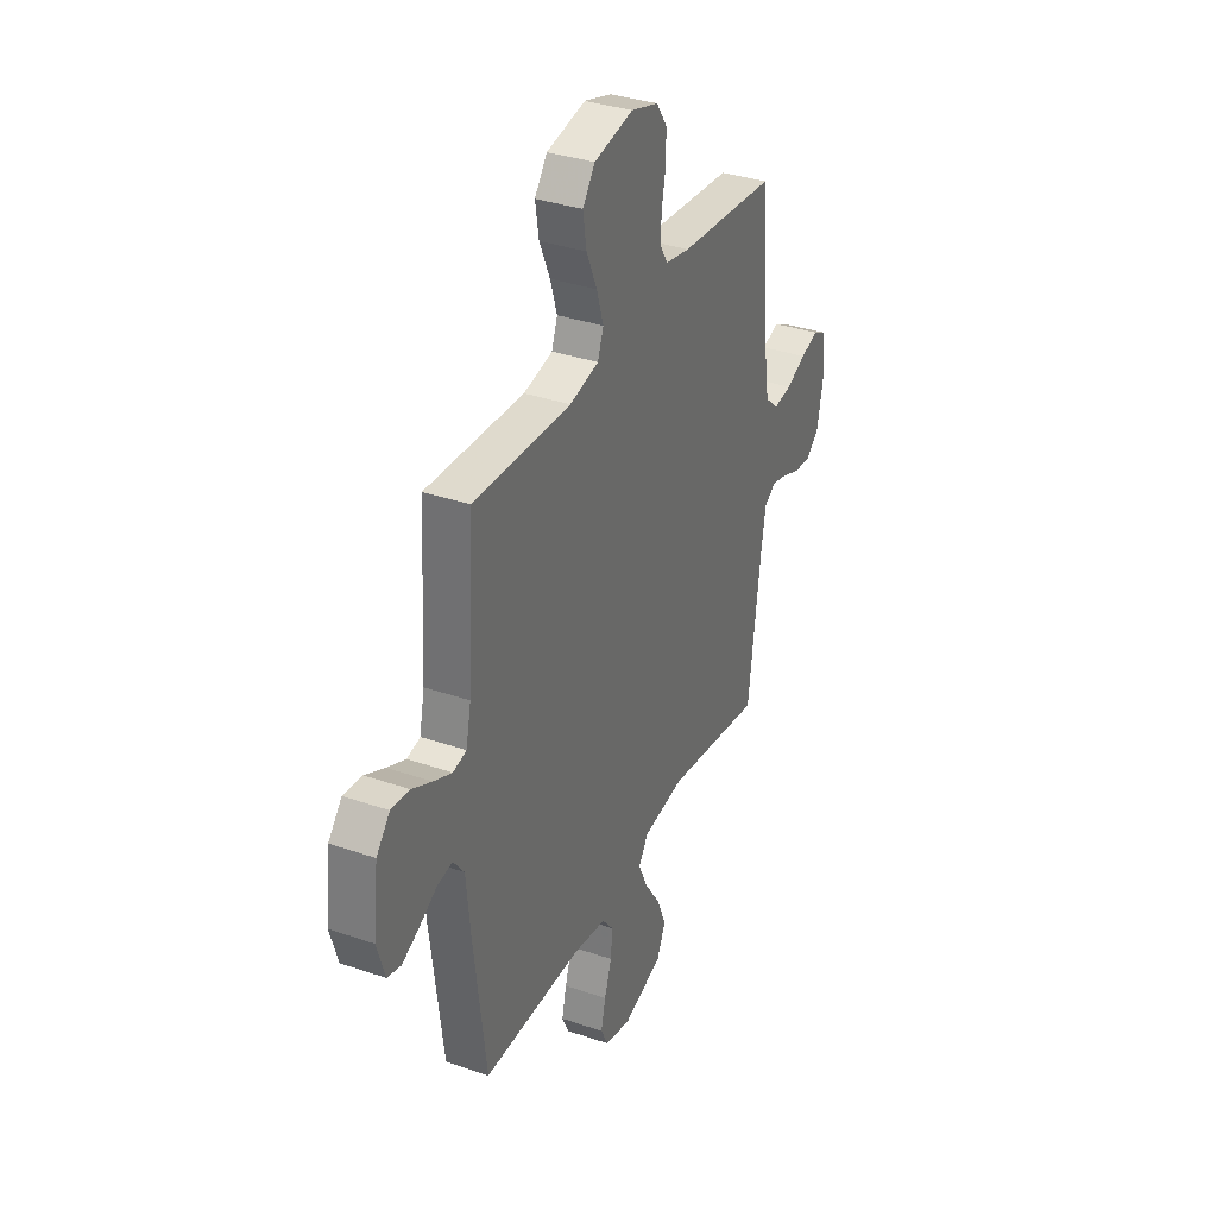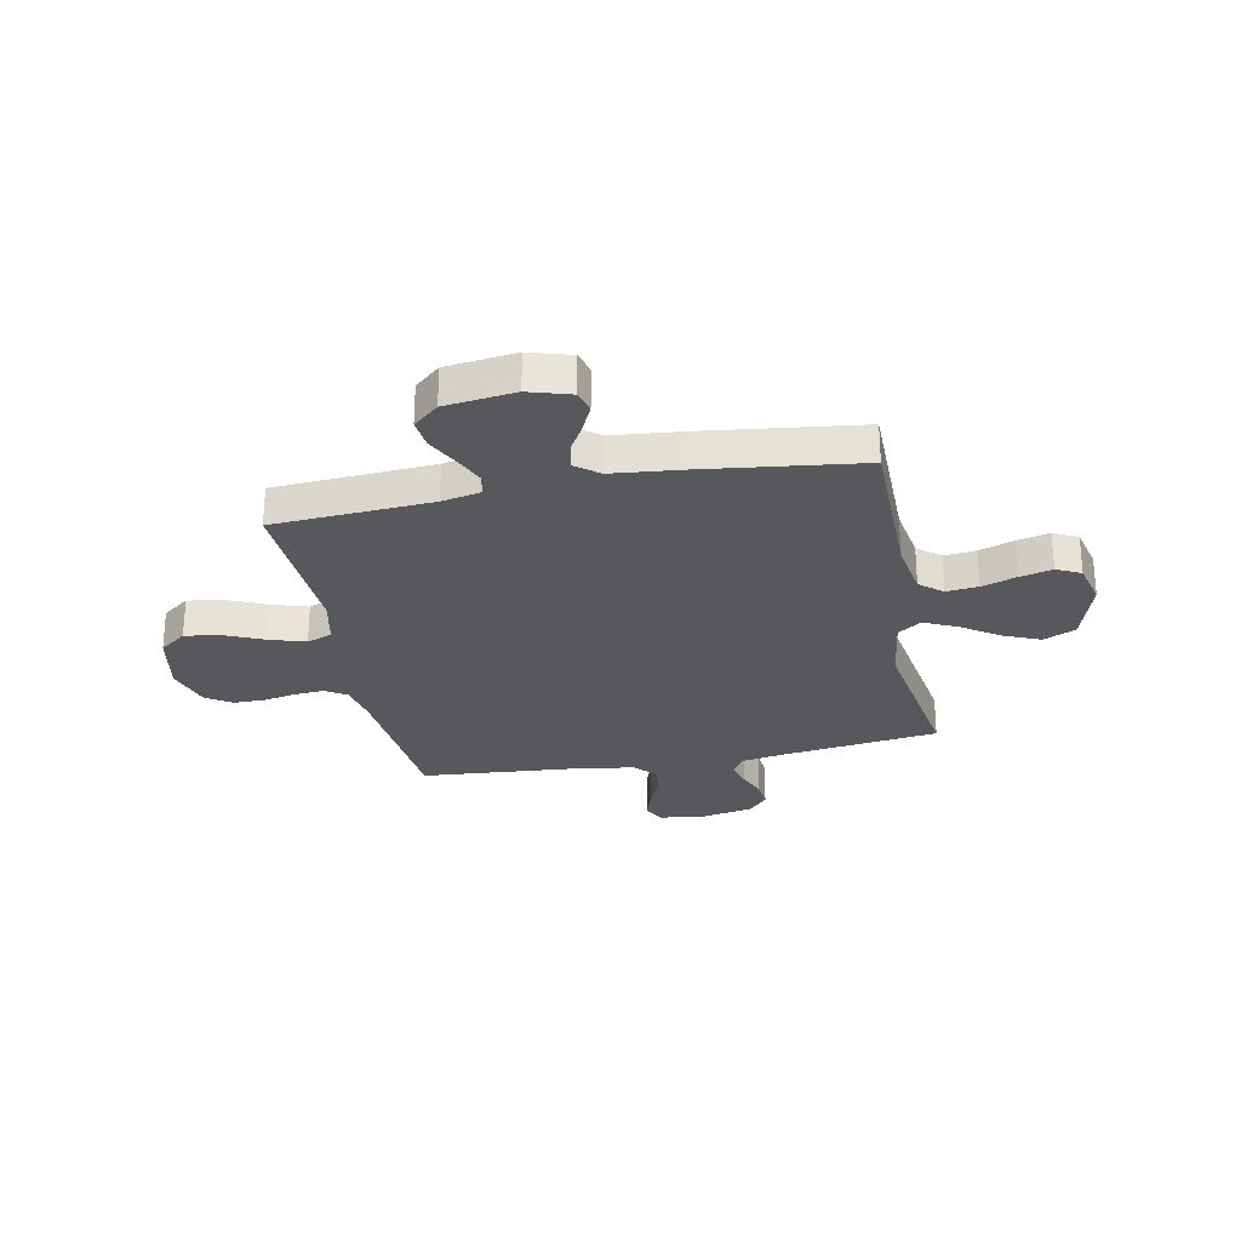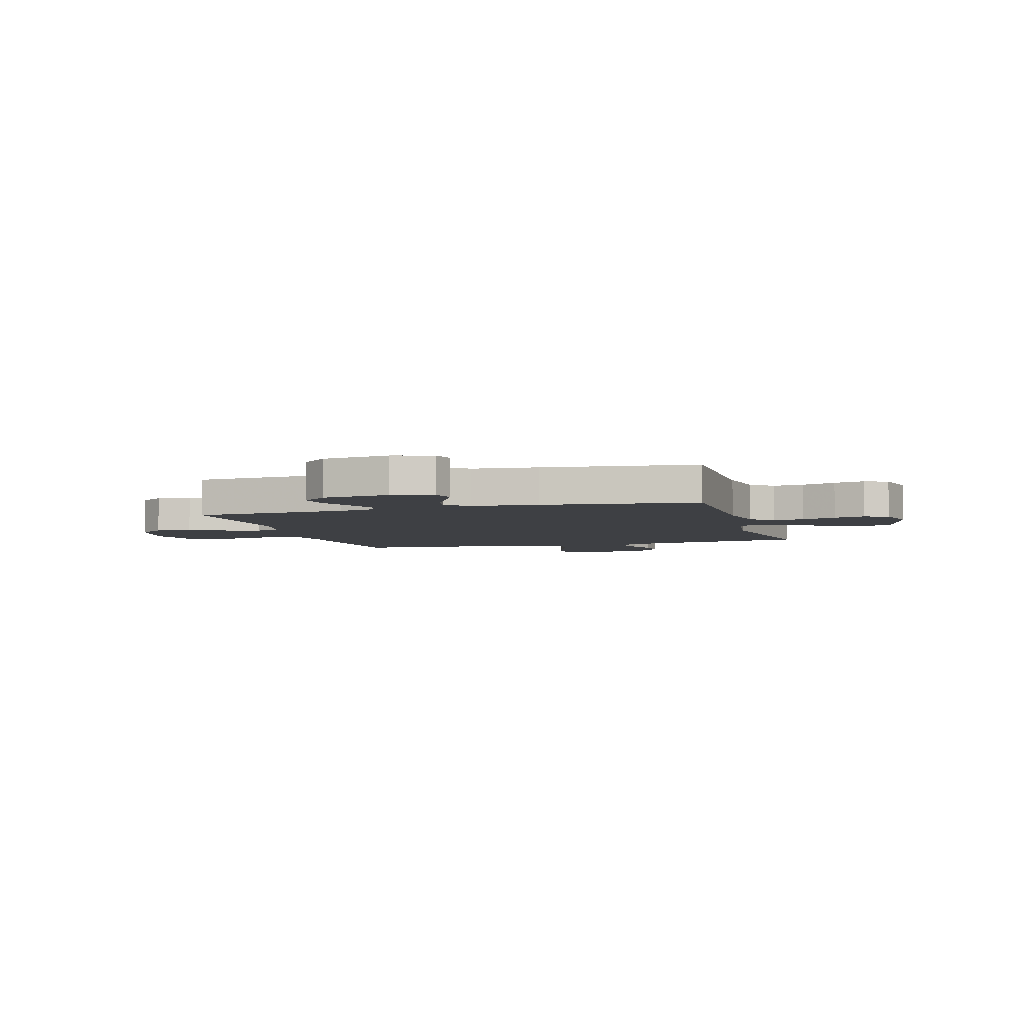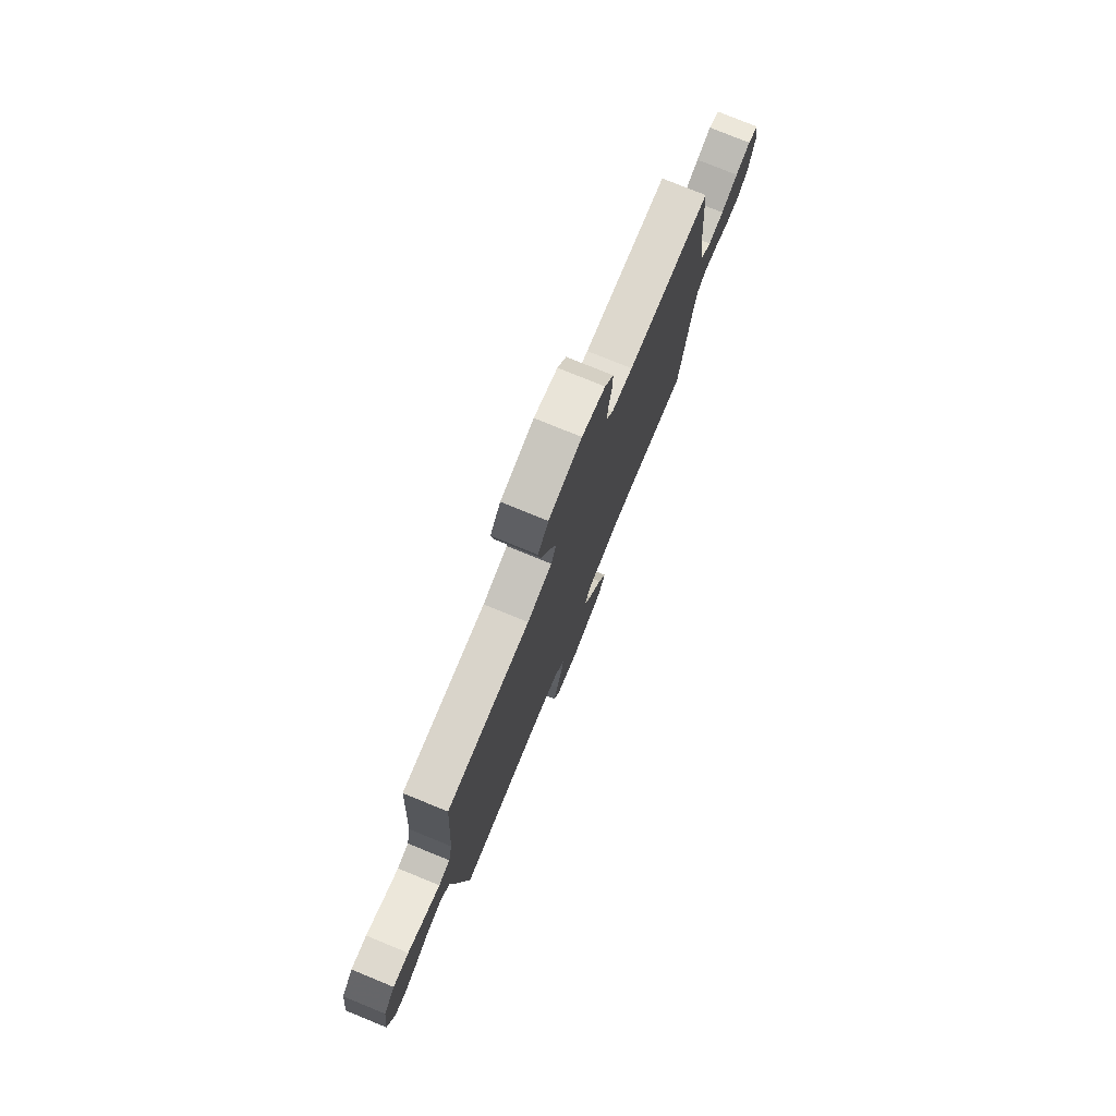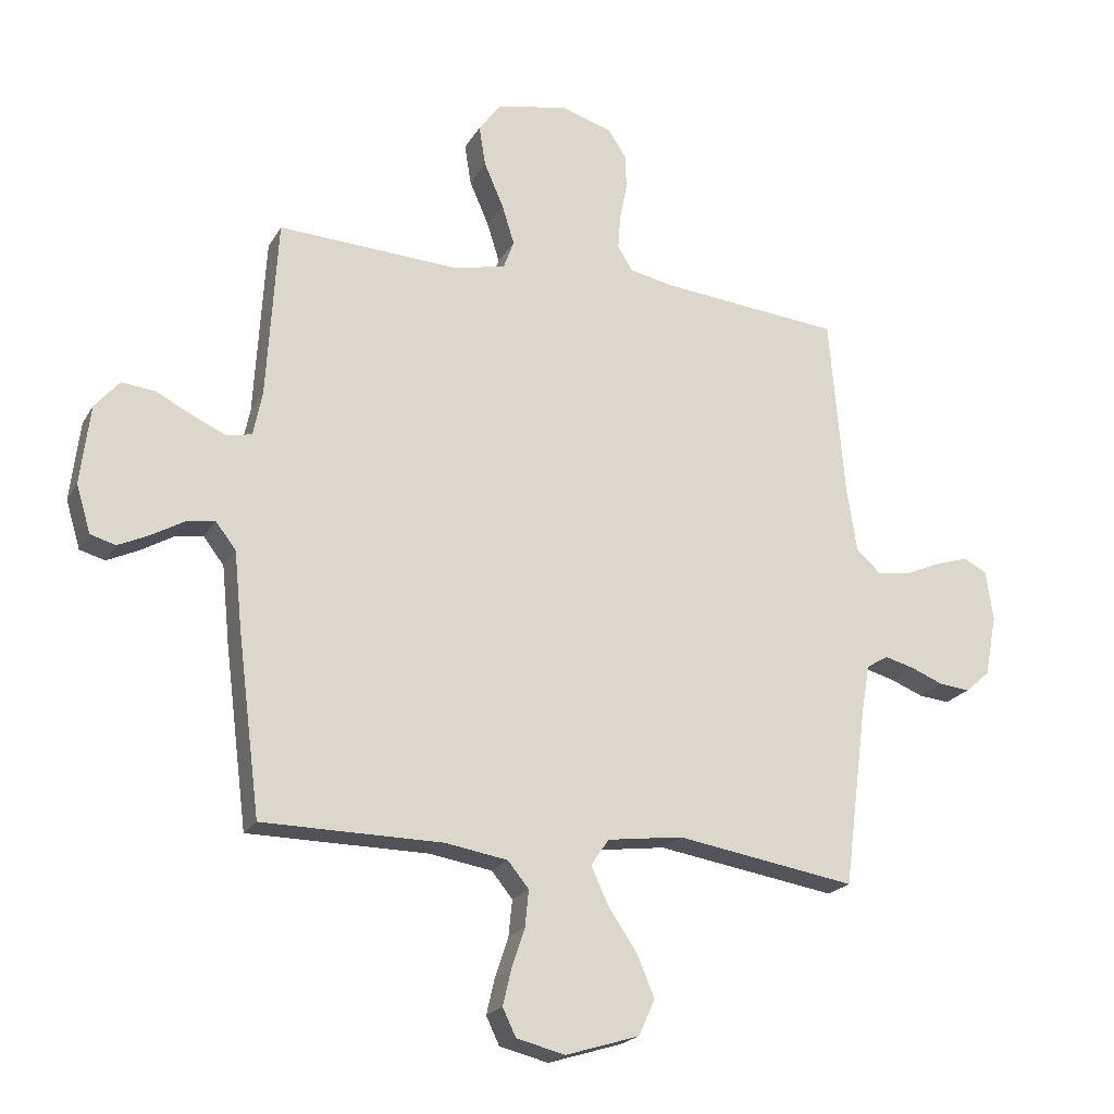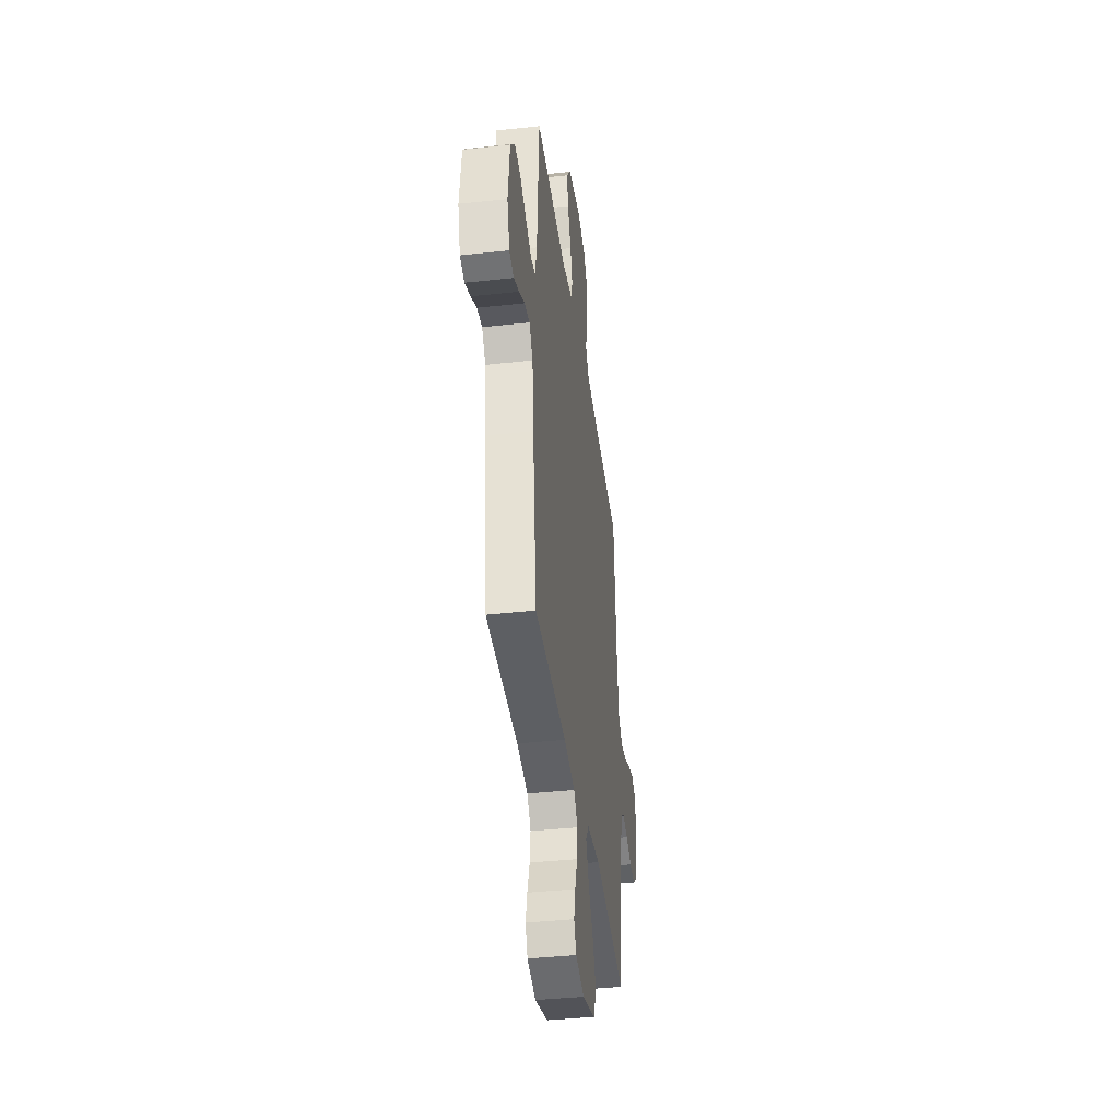
<metadata>
{"format":"obj","ext":"obj","renderer":"f3d","projection":"perspective","resolution":1024,"background":"white","views":[{"elev":34.9,"azim":114.6,"up":"+Z"},{"elev":-27.8,"azim":101.2,"up":"+Y"},{"elev":-4.8,"azim":106.3,"up":"+Y"},{"elev":77.7,"azim":112.2,"up":"+Z"},{"elev":-21.0,"azim":157.7,"up":"+Z"},{"elev":-39.9,"azim":97.7,"up":"+Z"}]}
</metadata>
<code>
v 0.5 0.07 -0.5
v 0.2 0.07 -0.502
v 0.096 0.07 -0.519
v 0.061 0.07 -0.562
v 0.067 0.07 -0.622
v 0.089 0.07 -0.688
v 0.103 0.07 -0.748
v 0.081 0.07 -0.794
v 0 0.07 -0.814
v -0.123 0.07 -0.776
v -0.15 0.07 -0.716
v -0.121 0.07 -0.647
v -0.073 0.07 -0.576
v -0.044 0.07 -0.513
v -0.074 0.07 -0.469
v -0.2 0.07 -0.452
v -0.5 0.07 -0.5
v -0.539 0.07 -0.2
v -0.553 0.07 -0.12
v -0.589 0.07 -0.098
v -0.638 0.07 -0.111
v -0.693 0.07 -0.133
v -0.744 0.07 -0.138
v -0.785 0.07 -0.102
v -0.805 0.07 0
v -0.793 0.07 0.084
v -0.754 0.07 0.104
v -0.7 0.07 0.087
v -0.639 0.07 0.061
v -0.583 0.07 0.053
v -0.542 0.07 0.09
v -0.525 0.07 0.2
v -0.5 0.07 0.5
v -0.2 0.07 0.528
v -0.125 0.07 0.543
v -0.1 0.07 0.583
v -0.104 0.07 0.639
v -0.116 0.07 0.701
v -0.116 0.07 0.76
v -0.084 0.07 0.808
v 0 0.07 0.834
v 0.119 0.07 0.811
v 0.157 0.07 0.76
v 0.146 0.07 0.692
v 0.114 0.07 0.619
v 0.093 0.07 0.552
v 0.111 0.07 0.504
v 0.2 0.07 0.485
v 0.5 0.07 0.5
v 0.518 0.07 0.2
v 0.533 0.07 0.127
v 0.574 0.07 0.118
v 0.63 0.07 0.143
v 0.691 0.07 0.174
v 0.747 0.07 0.18
v 0.788 0.07 0.132
v 0.804 0.07 0
v 0.78 0.07 -0.079
v 0.738 0.07 -0.091
v 0.687 0.07 -0.067
v 0.633 0.07 -0.036
v 0.585 0.07 -0.028
v 0.551 0.07 -0.072
v 0.538 0.07 -0.2
v 0.5 0 -0.5
v 0.2 0 -0.502
v 0.096 0 -0.519
v 0.061 0 -0.562
v 0.067 0 -0.622
v 0.089 0 -0.688
v 0.103 0 -0.748
v 0.081 0 -0.794
v 0 0 -0.814
v -0.123 0 -0.776
v -0.15 0 -0.716
v -0.121 0 -0.647
v -0.073 0 -0.576
v -0.044 0 -0.513
v -0.074 0 -0.469
v -0.2 0 -0.452
v -0.5 0 -0.5
v -0.539 0 -0.2
v -0.553 0 -0.12
v -0.589 0 -0.098
v -0.638 0 -0.111
v -0.693 0 -0.133
v -0.744 0 -0.138
v -0.785 0 -0.102
v -0.805 0 0
v -0.793 0 0.084
v -0.754 0 0.104
v -0.7 0 0.087
v -0.639 0 0.061
v -0.583 0 0.053
v -0.542 0 0.09
v -0.525 0 0.2
v -0.5 0 0.5
v -0.2 0 0.528
v -0.125 0 0.543
v -0.1 0 0.583
v -0.104 0 0.639
v -0.116 0 0.701
v -0.116 0 0.76
v -0.084 0 0.808
v 0 0 0.834
v 0.119 0 0.811
v 0.157 0 0.76
v 0.146 0 0.692
v 0.114 0 0.619
v 0.093 0 0.552
v 0.111 0 0.504
v 0.2 0 0.485
v 0.5 0 0.5
v 0.518 0 0.2
v 0.533 0 0.127
v 0.574 0 0.118
v 0.63 0 0.143
v 0.691 0 0.174
v 0.747 0 0.18
v 0.788 0 0.132
v 0.804 0 0
v 0.78 0 -0.079
v 0.738 0 -0.091
v 0.687 0 -0.067
v 0.633 0 -0.036
v 0.585 0 -0.028
v 0.551 0 -0.072
v 0.538 0 -0.2
f 63 64 1 2
f 62 63 2 3
f 58 59 60 61
f 56 57 58 61
f 56 61 62
f 53 54 55 56
f 52 53 56 62
f 51 52 62 3
f 48 49 50
f 47 48 50 51
f 42 43 44 45
f 42 45 46
f 41 42 46
f 40 41 46
f 37 38 39 40
f 36 37 40 46
f 35 36 46 47
f 32 33 34
f 31 32 34 35
f 26 27 28 29
f 24 25 26 29
f 24 29 30
f 21 22 23 24
f 20 21 24 30
f 19 20 30 31
f 16 17 18
f 15 16 18 19
f 10 11 12 13
f 10 13 14
f 9 10 14
f 8 9 14
f 5 6 7 8
f 4 5 8 14
f 3 4 14 15
f 31 35 47 51
f 19 31 51
f 3 15 19 51
f 66 65 128 127
f 67 66 127 126
f 125 124 123 122
f 125 122 121 120
f 126 125 120
f 120 119 118 117
f 126 120 117 116
f 67 126 116 115
f 114 113 112
f 115 114 112 111
f 109 108 107 106
f 110 109 106
f 110 106 105
f 110 105 104
f 104 103 102 101
f 110 104 101 100
f 111 110 100 99
f 98 97 96
f 99 98 96 95
f 93 92 91 90
f 93 90 89 88
f 94 93 88
f 88 87 86 85
f 94 88 85 84
f 95 94 84 83
f 82 81 80
f 83 82 80 79
f 77 76 75 74
f 78 77 74
f 78 74 73
f 78 73 72
f 72 71 70 69
f 78 72 69 68
f 79 78 68 67
f 115 111 99 95
f 115 95 83
f 115 83 79 67
f 1 65 66 2
f 2 66 67 3
f 3 67 68 4
f 4 68 69 5
f 5 69 70 6
f 6 70 71 7
f 7 71 72 8
f 8 72 73 9
f 9 73 74 10
f 10 74 75 11
f 11 75 76 12
f 12 76 77 13
f 13 77 78 14
f 14 78 79 15
f 15 79 80 16
f 16 80 81 17
f 17 81 82 18
f 18 82 83 19
f 19 83 84 20
f 20 84 85 21
f 21 85 86 22
f 22 86 87 23
f 23 87 88 24
f 24 88 89 25
f 25 89 90 26
f 26 90 91 27
f 27 91 92 28
f 28 92 93 29
f 29 93 94 30
f 30 94 95 31
f 31 95 96 32
f 32 96 97 33
f 33 97 98 34
f 34 98 99 35
f 35 99 100 36
f 36 100 101 37
f 37 101 102 38
f 38 102 103 39
f 39 103 104 40
f 40 104 105 41
f 41 105 106 42
f 42 106 107 43
f 43 107 108 44
f 44 108 109 45
f 45 109 110 46
f 46 110 111 47
f 47 111 112 48
f 48 112 113 49
f 49 113 114 50
f 50 114 115 51
f 51 115 116 52
f 52 116 117 53
f 53 117 118 54
f 54 118 119 55
f 55 119 120 56
f 56 120 121 57
f 57 121 122 58
f 58 122 123 59
f 59 123 124 60
f 60 124 125 61
f 61 125 126 62
f 62 126 127 63
f 63 127 128 64
f 64 128 65 1

</code>
